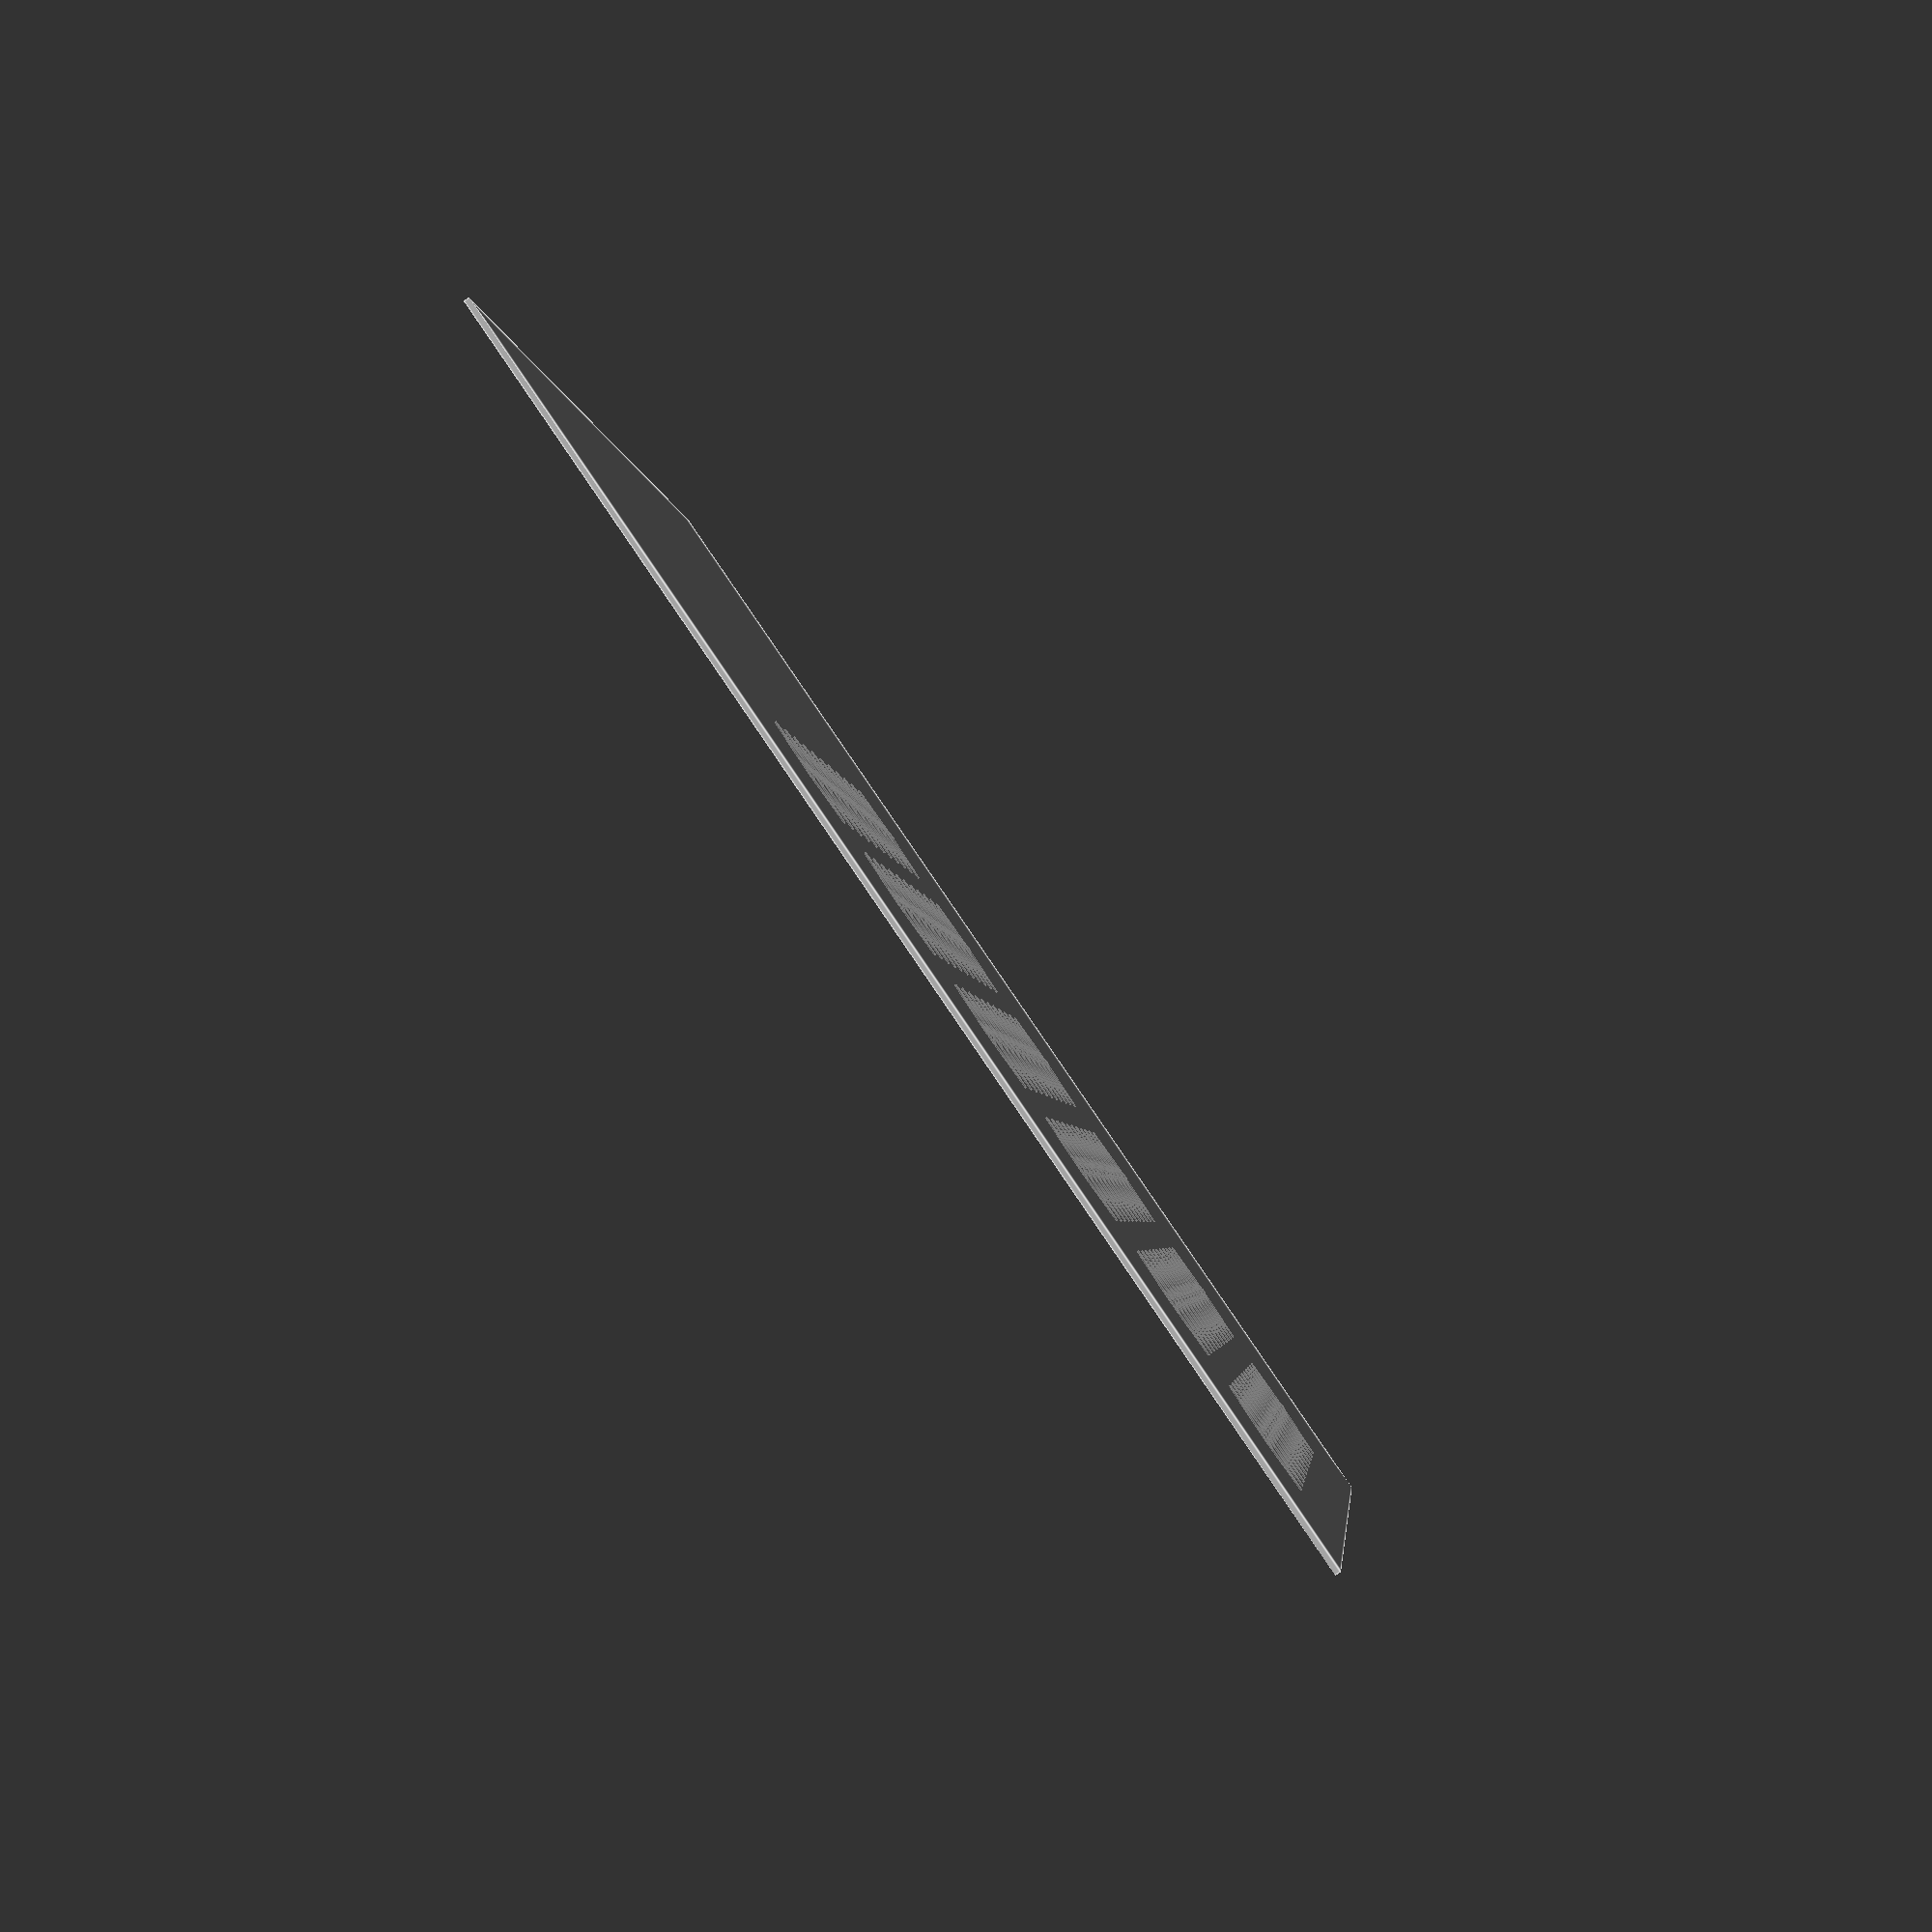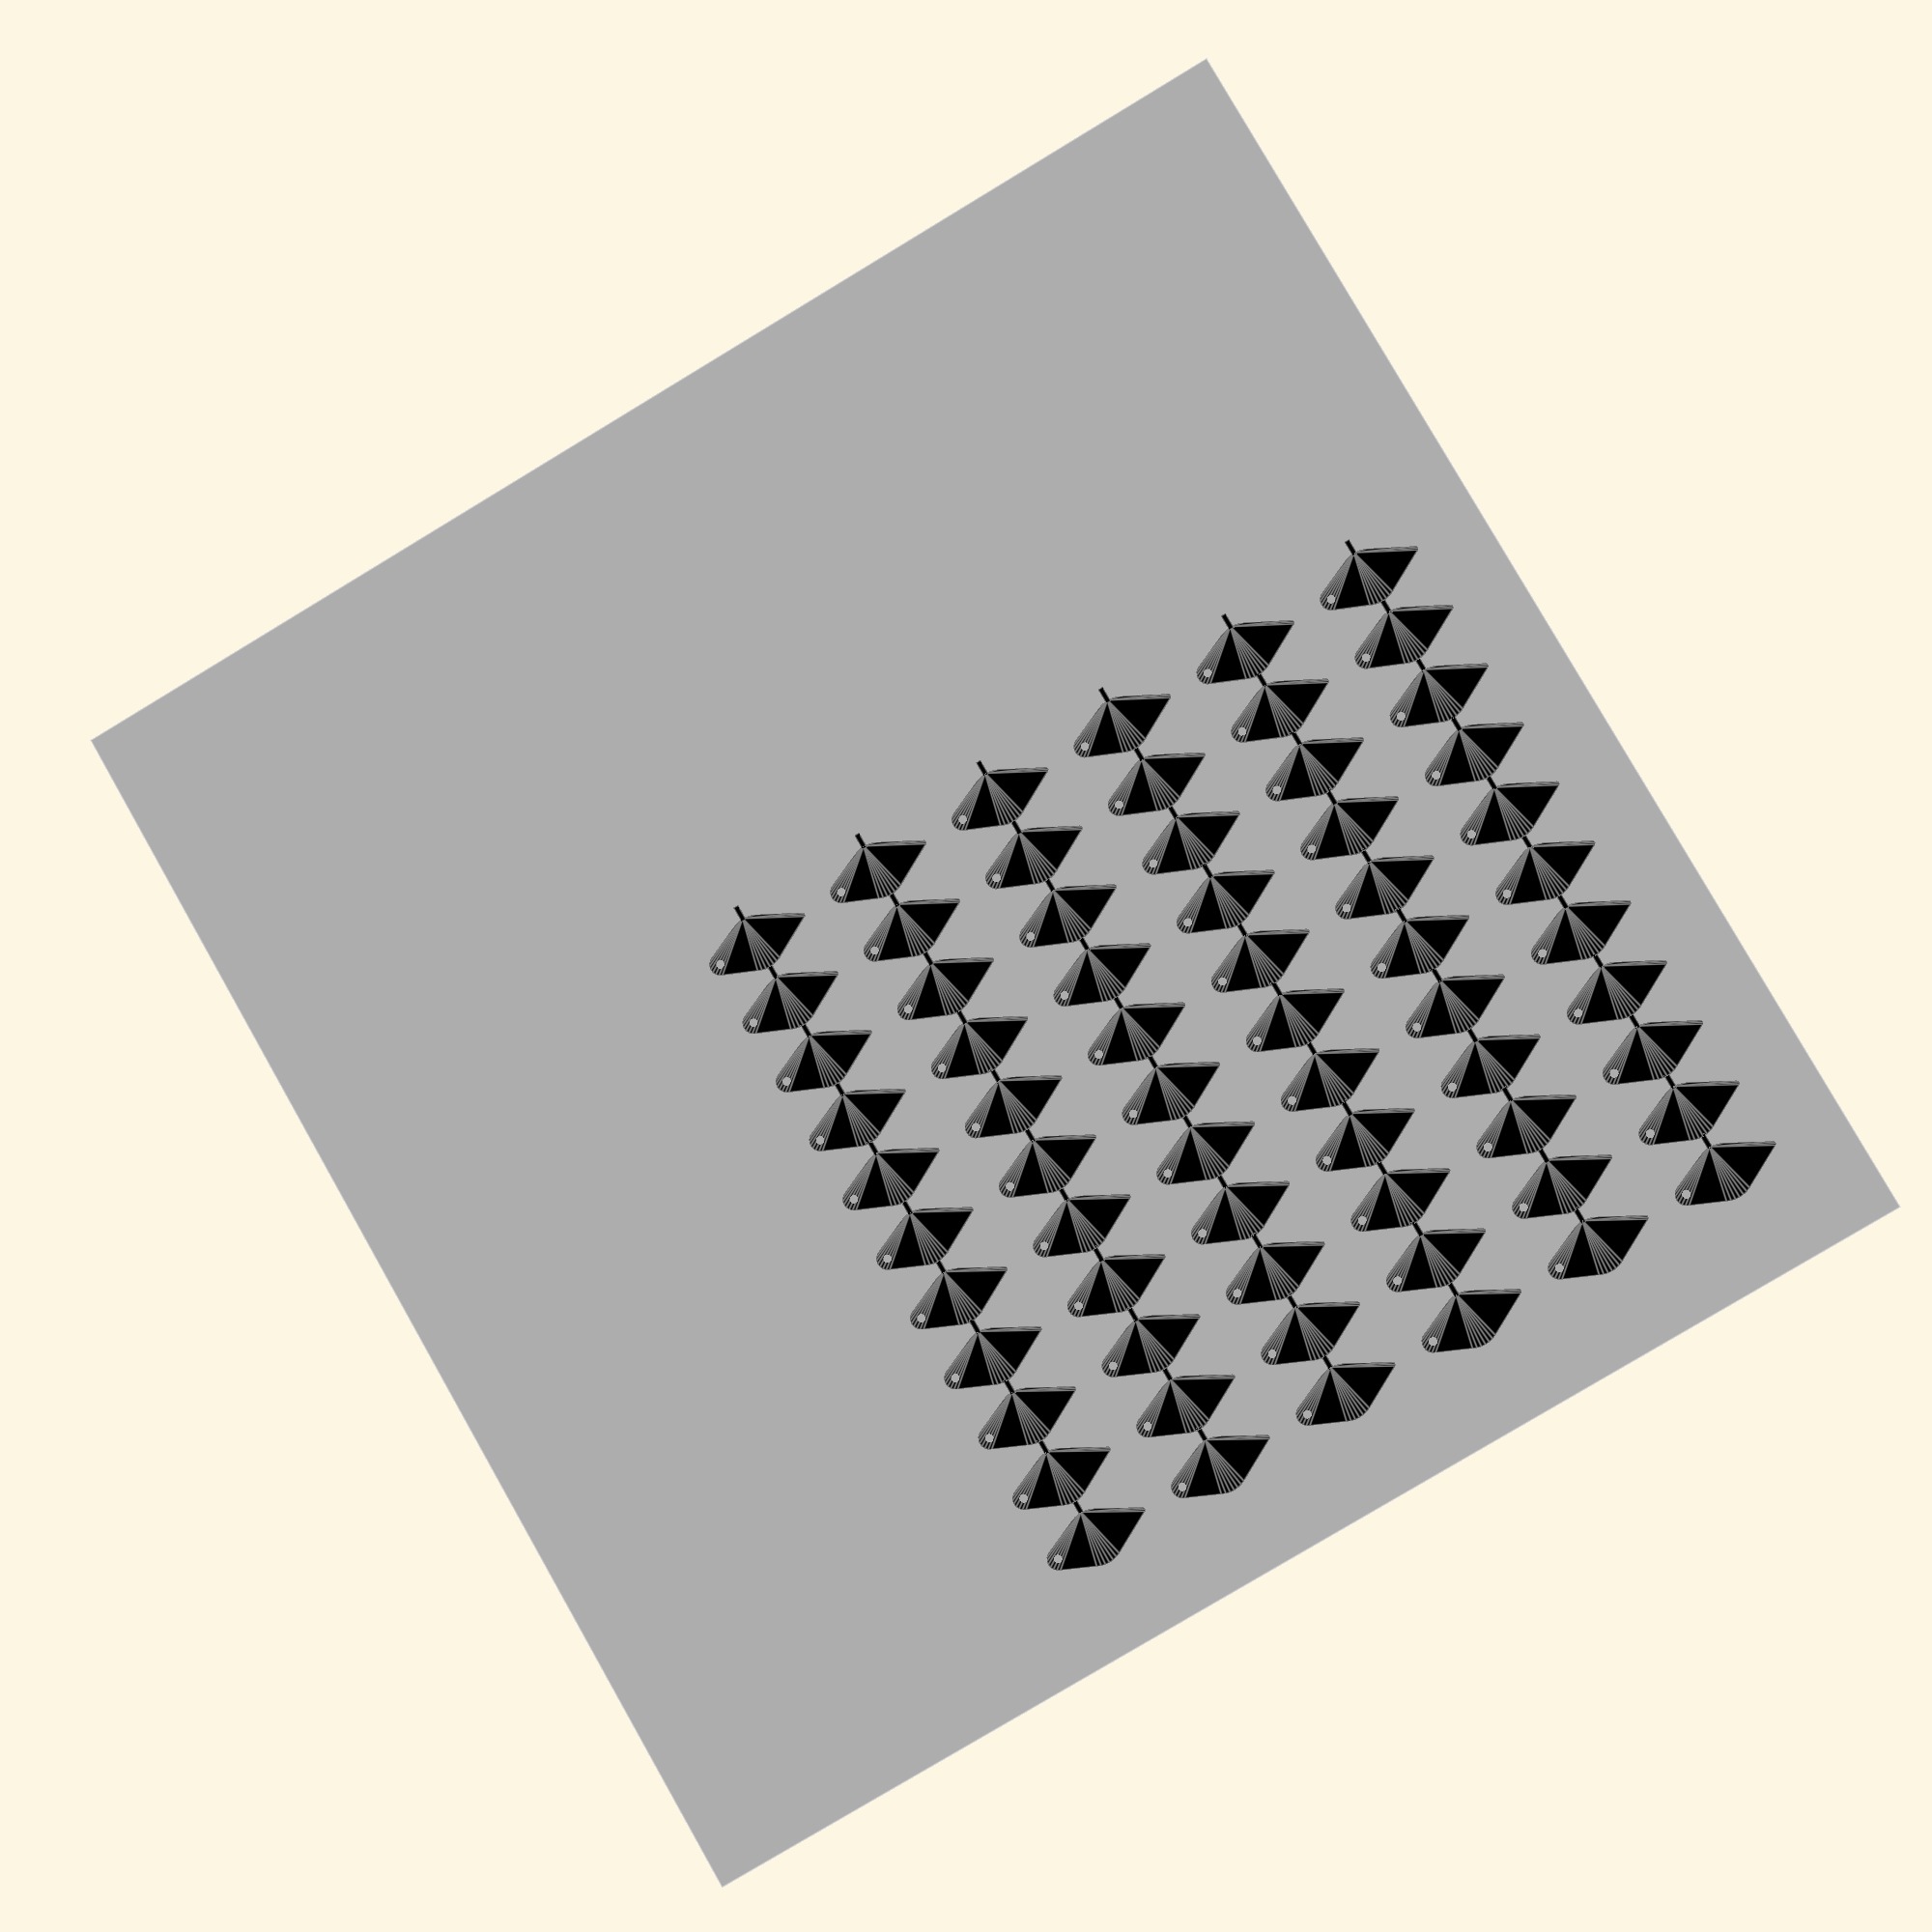
<openscad>
// Code by Katrien van Riet - June 2024

$vpf = 30;
$vpr = [0, 0, 0];

/* [Buildplate:] */
show_buildplate = true;
buildplate_dimensions = [235,235];

/* [Number:] */
units_per_row = 10;     // [0:20]
rows = 5;               // [0:15]

/* [Sequin parameters:] */
sequin_thickness = 0.28;    // [0:0.01:1]
hole_diameter = 1.5;        // [0:0.1:3]
sequin_diameter_large = 10; // [0:1:20]
sequin_diameter_small = 4;  // [0:1:20]
sequin_diameter_point = 1;  // [0:1:10]
sequin_length = 15;         // [0:1:30]
row_offset = 10;            // [0:1:30]

/* [Row parameters:] */
connector_width = 1;        // [0:0.1:2]
connector_length = 2;       // [0:0.1:5]

if (show_buildplate && $preview){
    color("silver")
    translate([-20,-30,-2])
    cube([buildplate_dimensions[0],buildplate_dimensions[1], 1]);
}

module row(){
    for (x = [0:units_per_row]){
        translate([x*(sequin_diameter_large+connector_length),0,0])
            unit();
    }
}

for (y = [0:rows]){
    translate([0,y*(sequin_length+row_offset),0]){
        color("black")
        row();
    }
}

module sequin(){
    hull(){
        cylinder(h = sequin_thickness, d = sequin_diameter_small, $fn = 20);
        translate([0,-sequin_length/2,0])
            cylinder(h = sequin_thickness, d = sequin_diameter_large, $fn = 40);
        translate([0,-sequin_length-sequin_diameter_small/2,0])
        cylinder(h = sequin_thickness, d = sequin_diameter_point, $fn = 10);
    }
}

module unit(){
    difference(){
        sequin();
        translate([0,0,-sequin_thickness/4])
        cylinder(h = sequin_thickness*2, d = hole_diameter, $fn = 20);
    }
    
    translate([(sequin_diameter_large+connector_length)/2, -sequin_length/2, sequin_thickness/2])
        cube([connector_length+1, connector_width, sequin_thickness], center=true);  
}

//unit();
</openscad>
<views>
elev=265.9 azim=98.7 roll=235.3 proj=p view=edges
elev=4.6 azim=240.0 roll=8.7 proj=p view=edges
</views>
